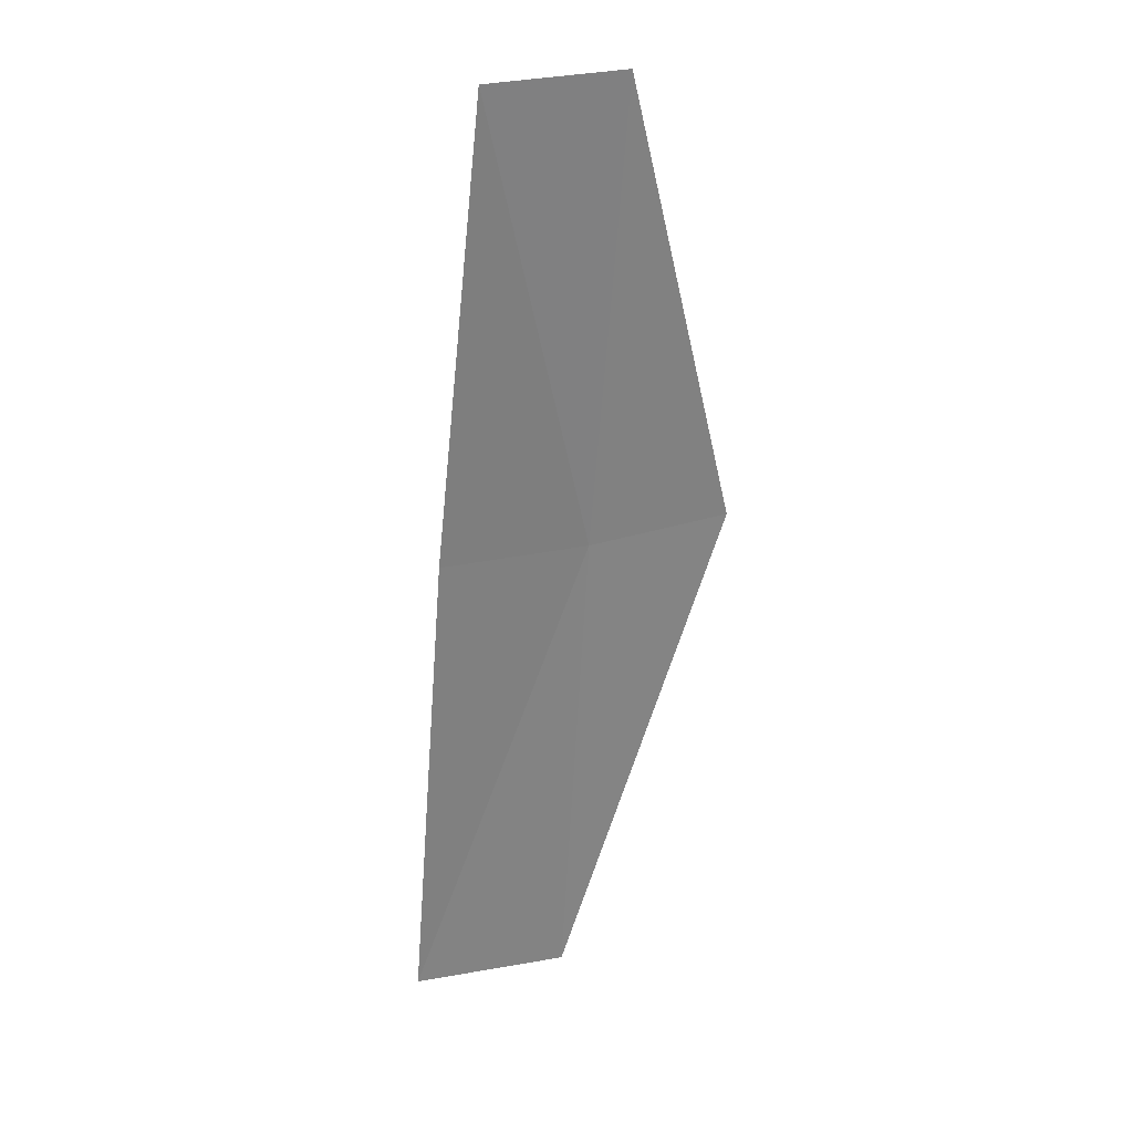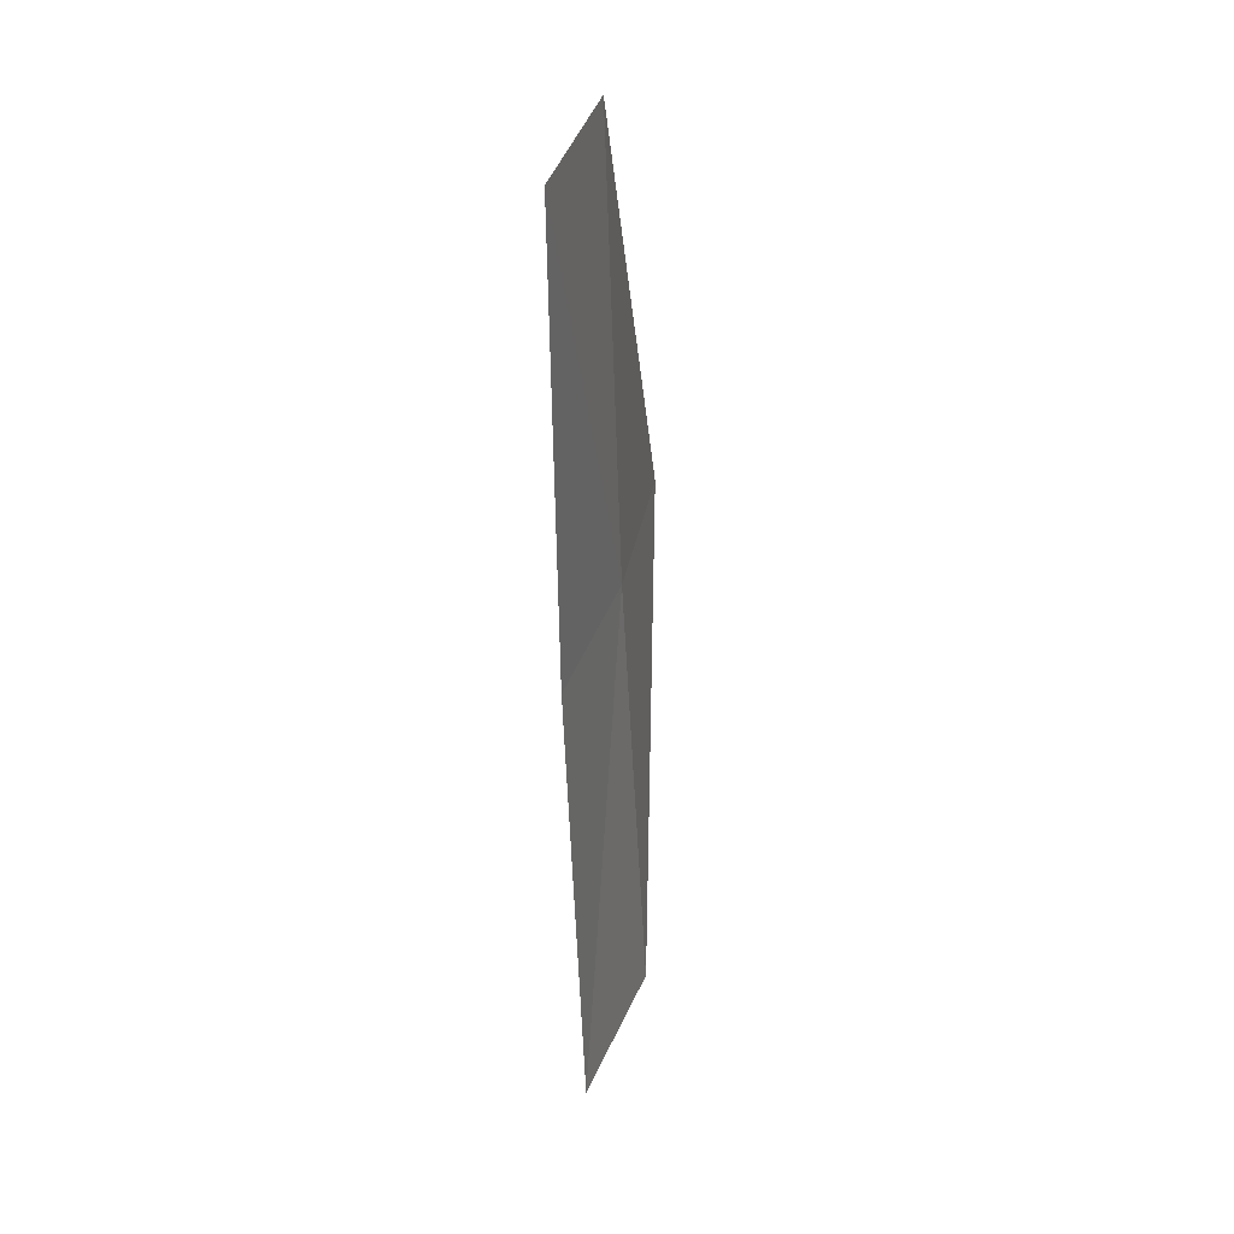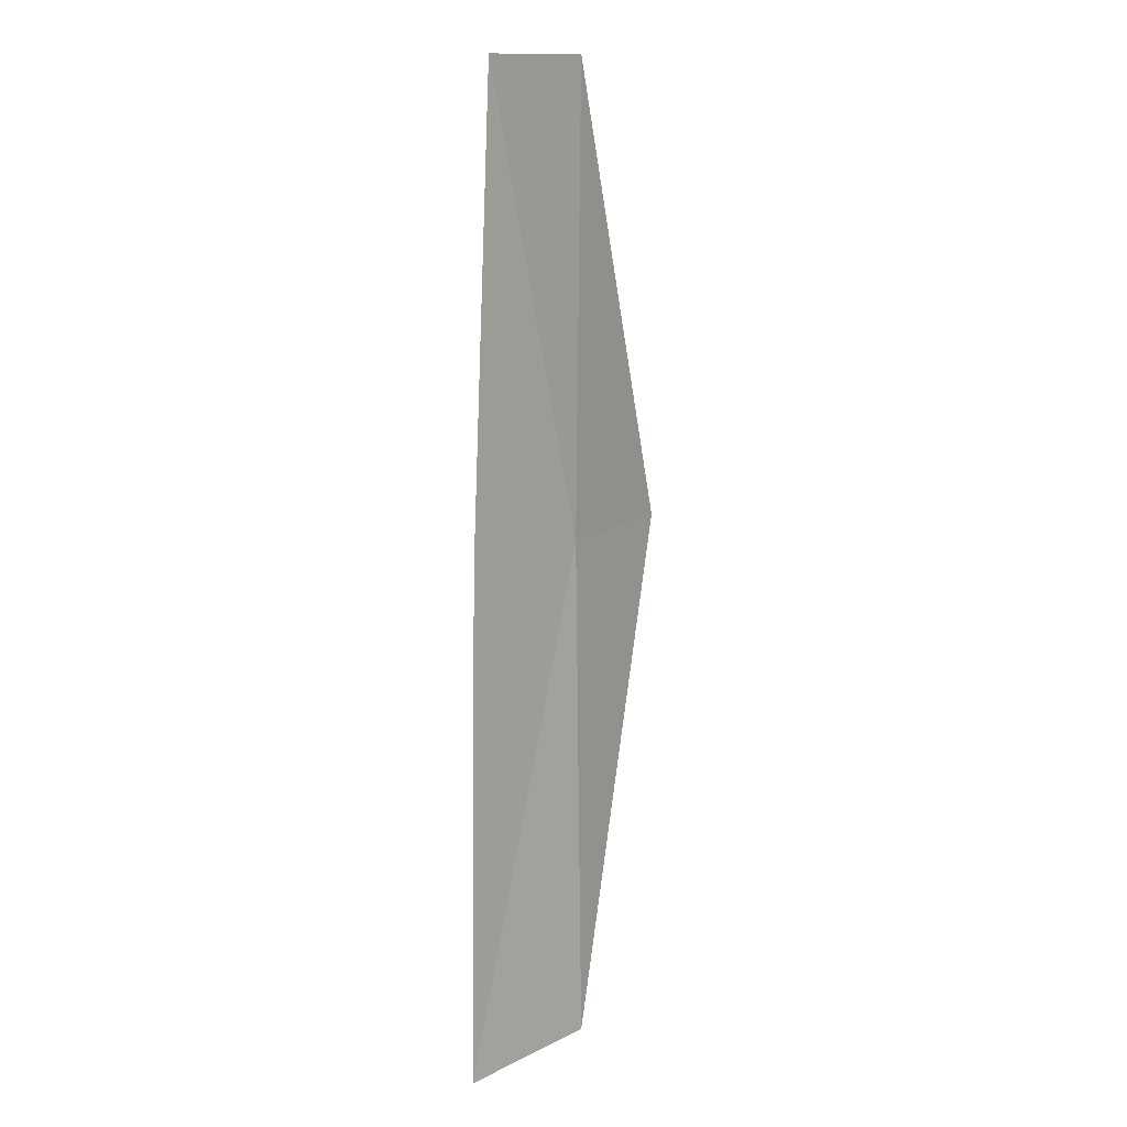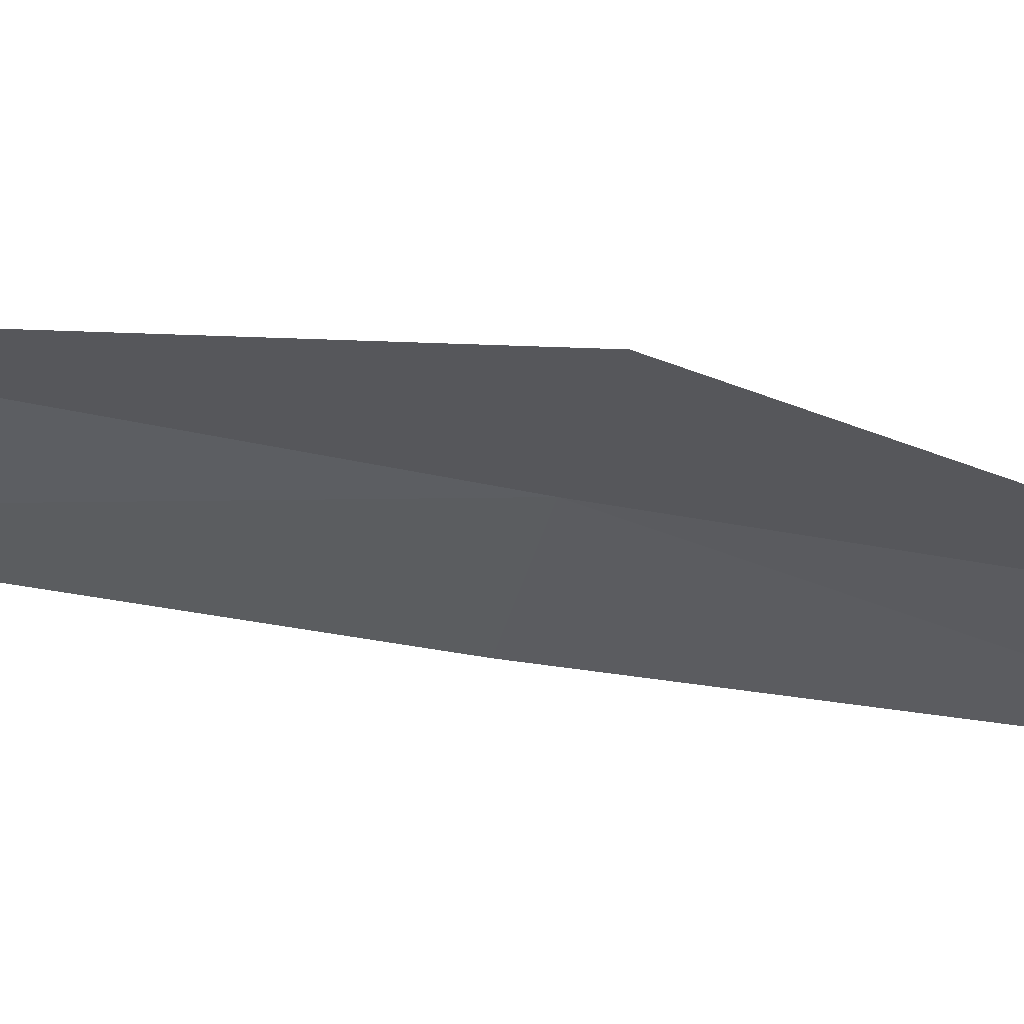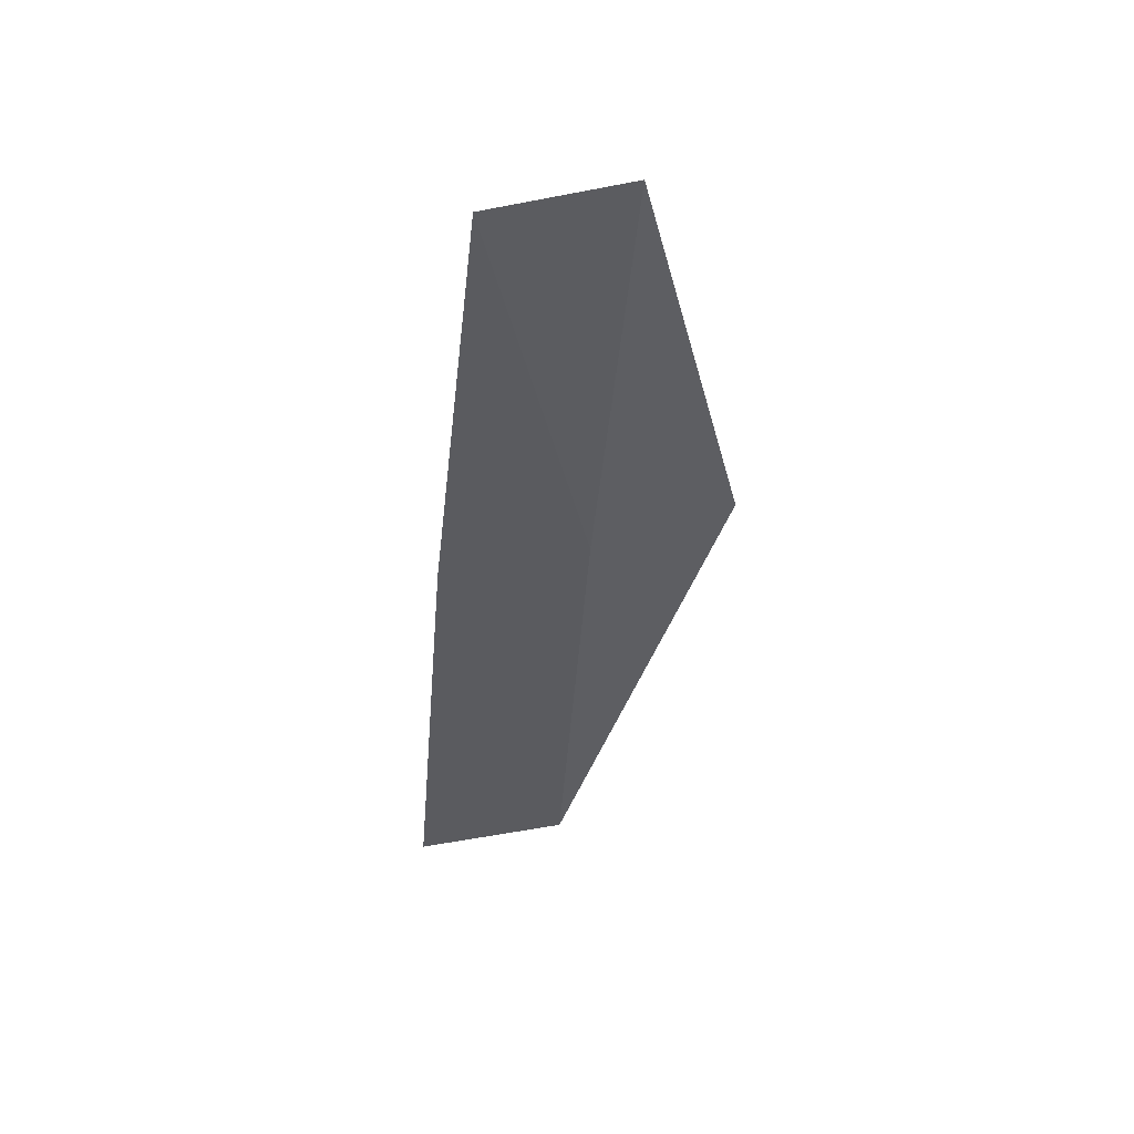
<metadata>
{"format":"obj","ext":"obj","renderer":"f3d","projection":"perspective","resolution":1024,"background":"white","views":[{"elev":34.2,"azim":164.8,"up":"+Z"},{"elev":43.9,"azim":112.7,"up":"+Z"},{"elev":16.0,"azim":132.1,"up":"+Z"},{"elev":-37.2,"azim":-104.5,"up":"+Y"},{"elev":57.1,"azim":169.2,"up":"+Z"}]}
</metadata>
<code>
v -638.4 -331.7 -89.93
v -639.2 -331.8 -89.96
v -638.2 -331.5 -92.52
v -638.7 -331.9 -87.53
v -637.4 -331.5 -92.49
v -637.7 -331.7 -89.9
v -638 -331.8 -87.5
f 1 3 2
f 1 2 4
f 1 5 3
f 1 6 5
f 1 7 6
f 1 4 7

</code>
